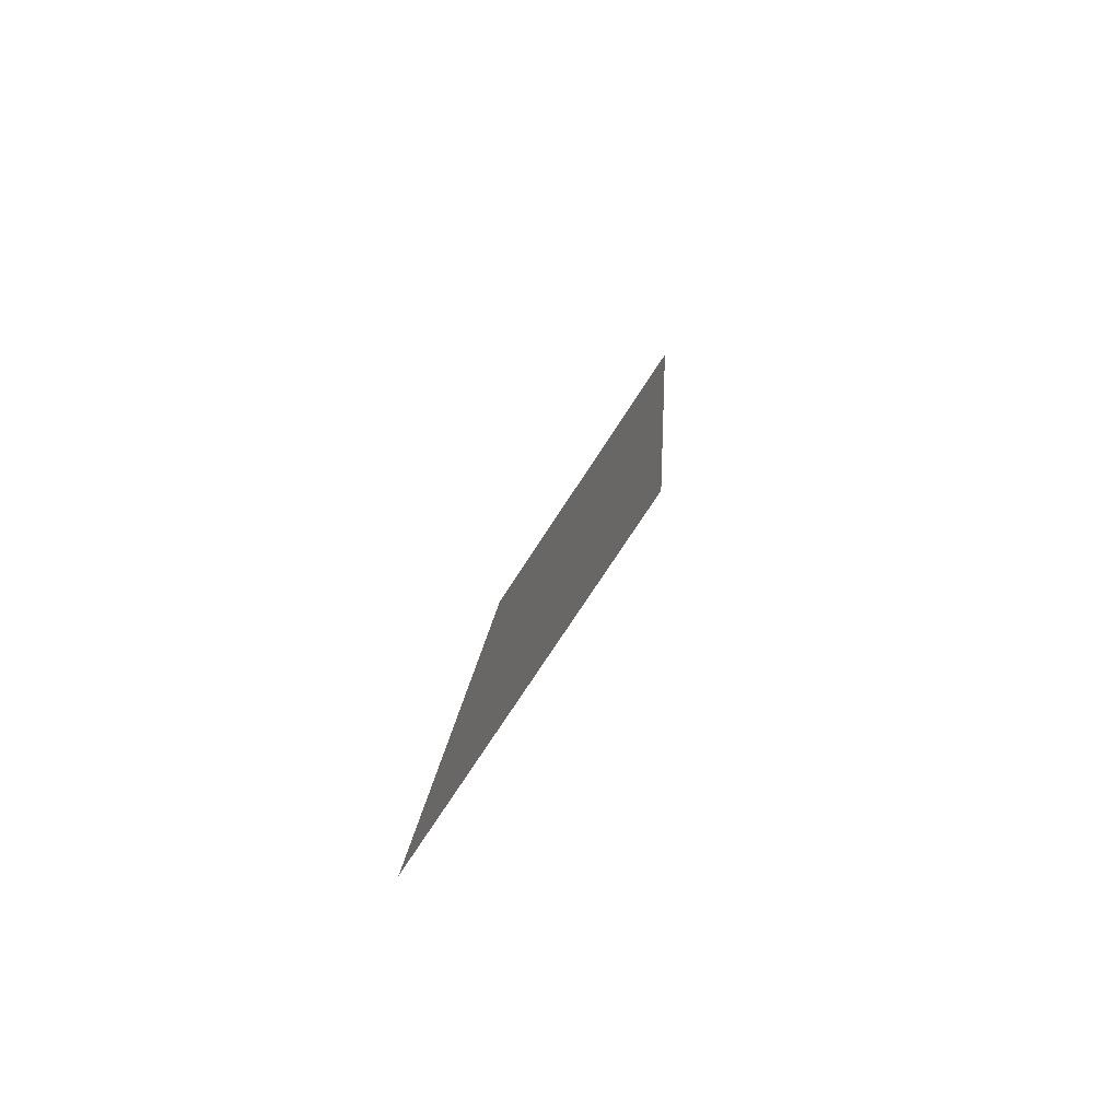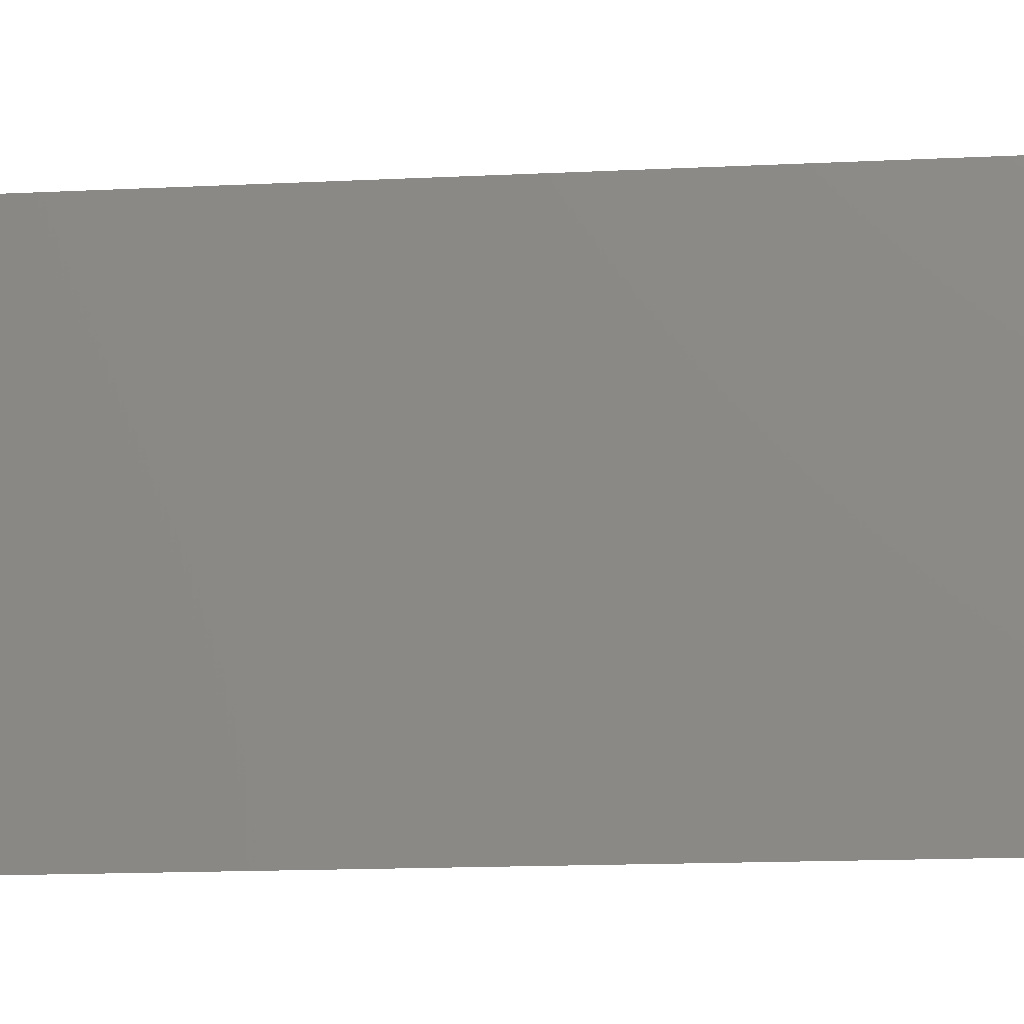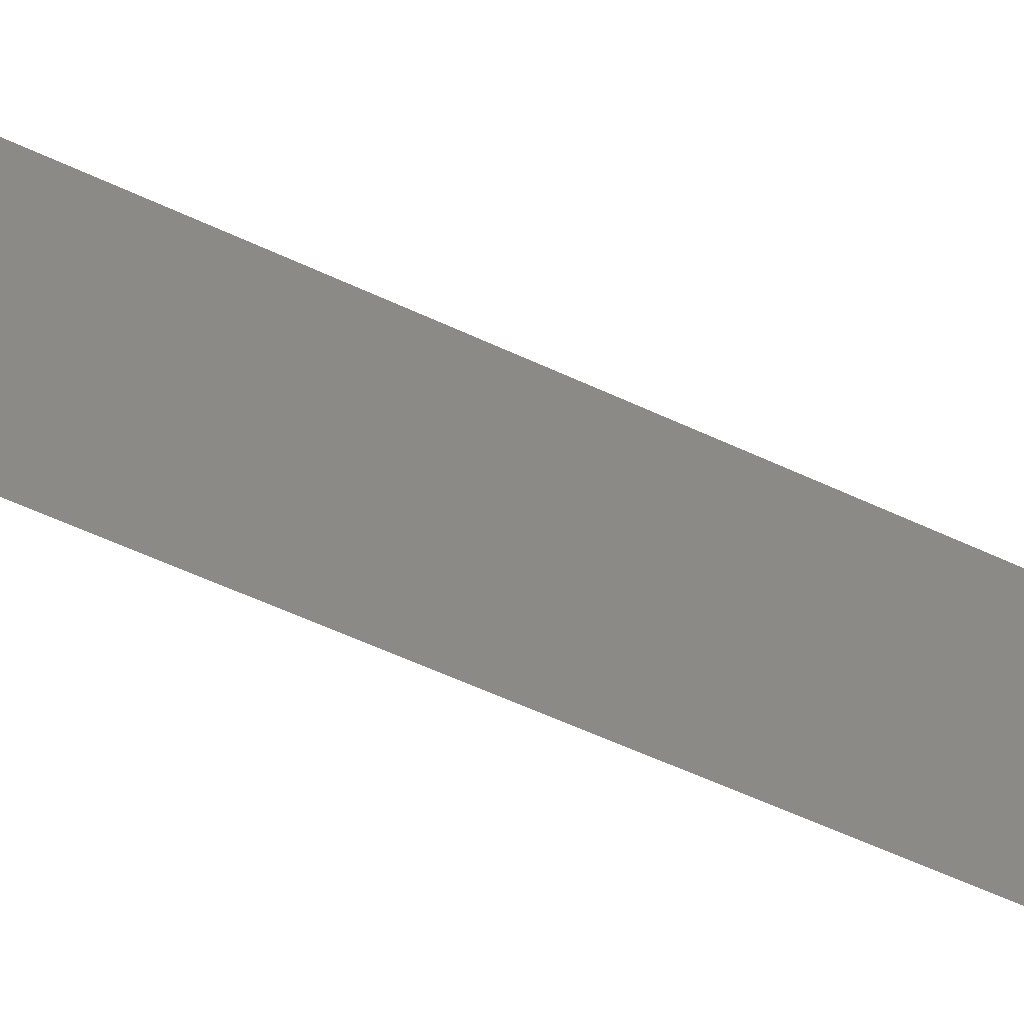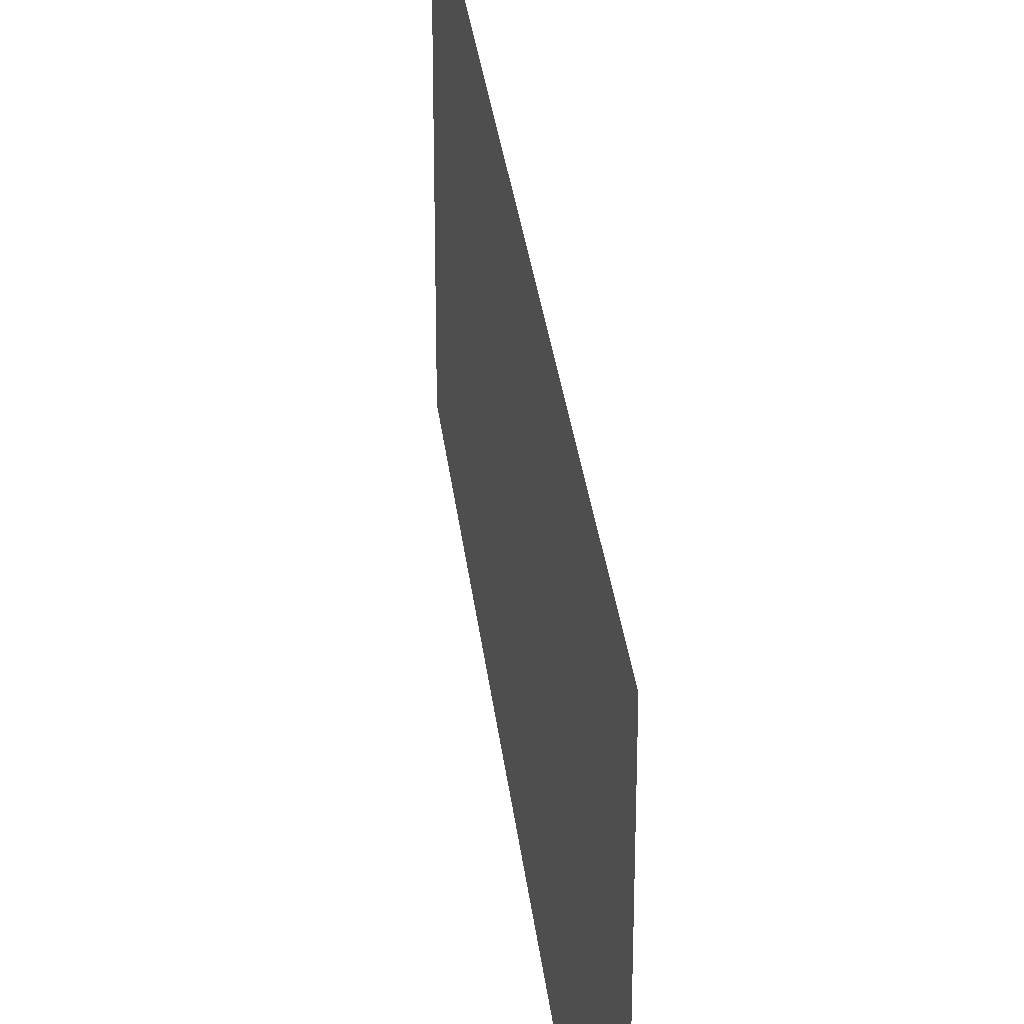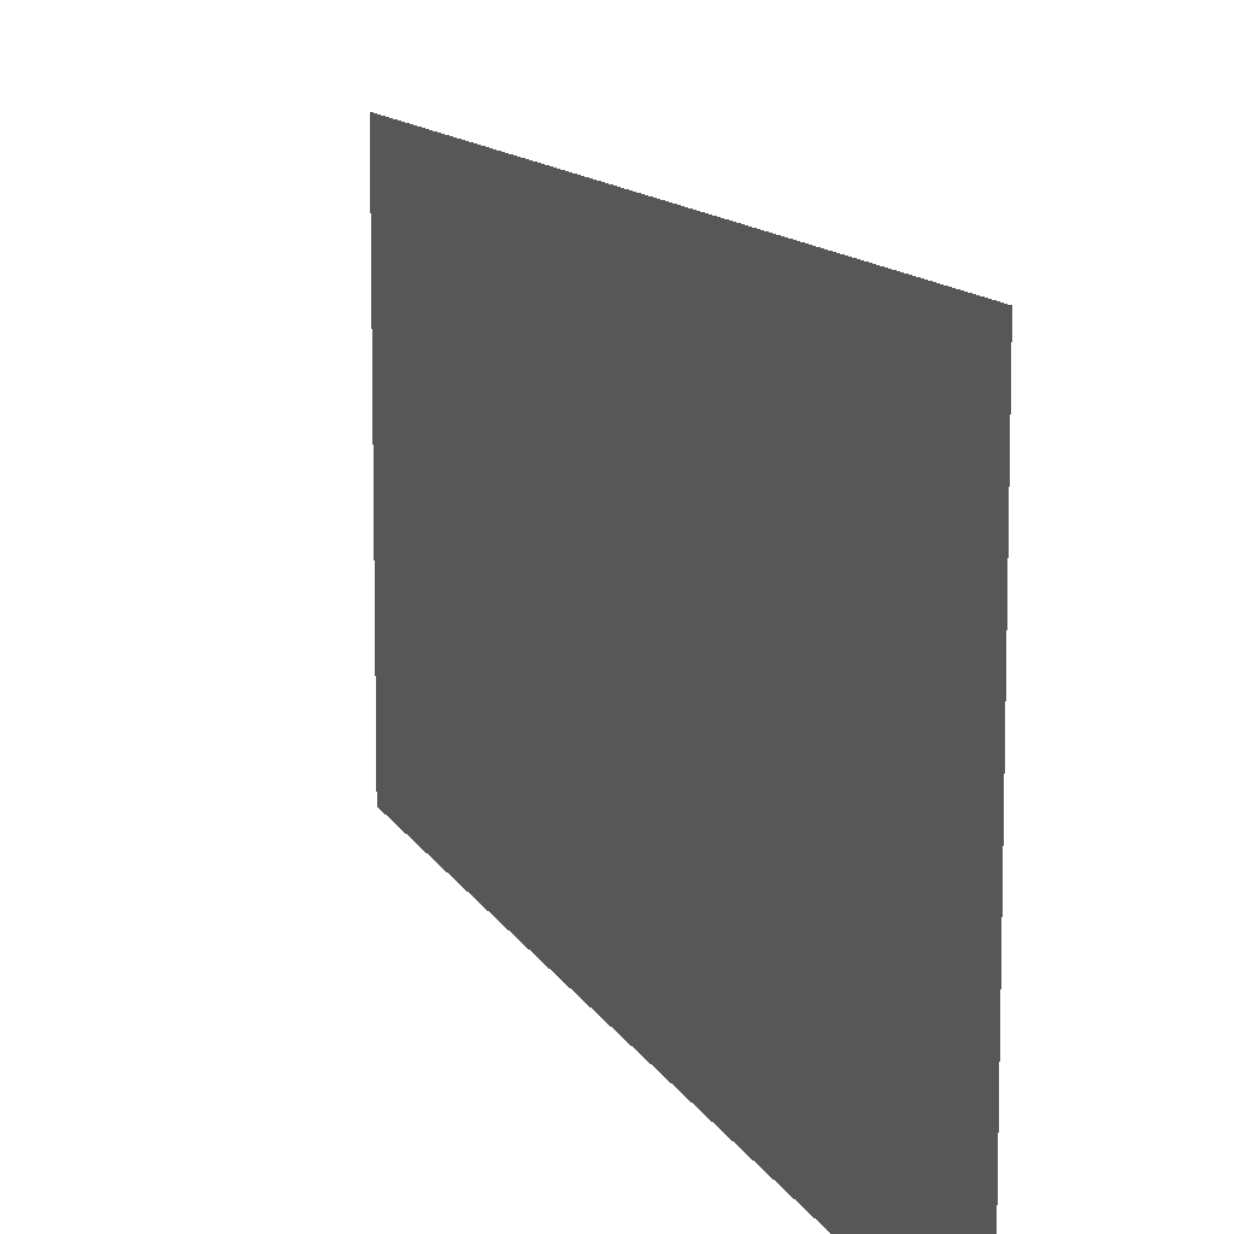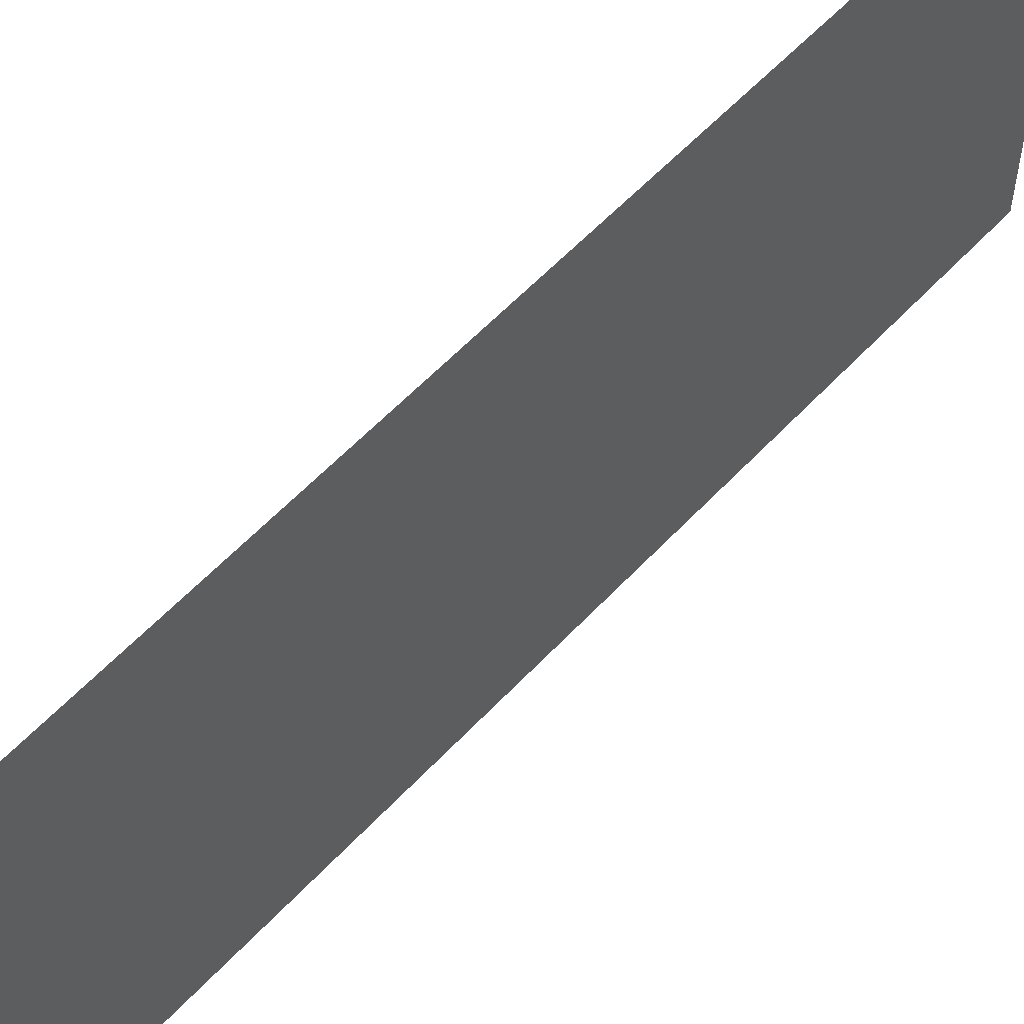
<metadata>
{"format":"stl","ext":"stl","renderer":"f3d","projection":"perspective","resolution":1024,"background":"white","views":[{"elev":-75.3,"azim":-33.1,"up":"+Y"},{"elev":-14.5,"azim":92.4,"up":"+Z"},{"elev":-61.0,"azim":60.9,"up":"+Z"},{"elev":30.6,"azim":169.9,"up":"+Z"},{"elev":10.7,"azim":159.6,"up":"+Z"},{"elev":57.5,"azim":38.3,"up":"+Z"}]}
</metadata>
<code>
# stl→obj: 21 verts, 26 faces
v 0.01 0.02929 0.02
v 0.01034 0.03417 0.008474
v 0.01067 0.03905 0.02
v 0.009334 0.01953 0
v 0.009001 0.01464 0.01153
v 0.008667 0.009763 0
v 0.009668 0.02441 0.01
v 0.01 0.02929 0
v 0.008441 0.006452 0.007335
v 0.0109 0.04236 0.01266
v 0.009334 0.01953 0.02
v 0.01067 0.03905 0
v 0.008667 0.009763 0.02
v 0.01134 0.04881 0.02
v 0.008 0 0
v 0.01134 0.04881 0.01
v 0.008 0 0.01
v 0.01094 0.04308 0.005822
v 0.008392 0.005733 0.01418
v 0.01134 0.04881 0
v 0.008 0 0.02
f 1 2 3
f 4 5 6
f 4 7 5
f 8 7 4
f 5 9 6
f 2 10 3
f 1 7 2
f 2 7 8
f 11 7 1
f 5 7 11
f 12 2 8
f 13 5 11
f 3 10 14
f 6 9 15
f 14 10 16
f 15 9 17
f 12 18 2
f 13 19 5
f 16 18 20
f 17 19 21
f 20 18 12
f 21 19 13
f 2 18 10
f 5 19 9
f 9 19 17
f 10 18 16

</code>
